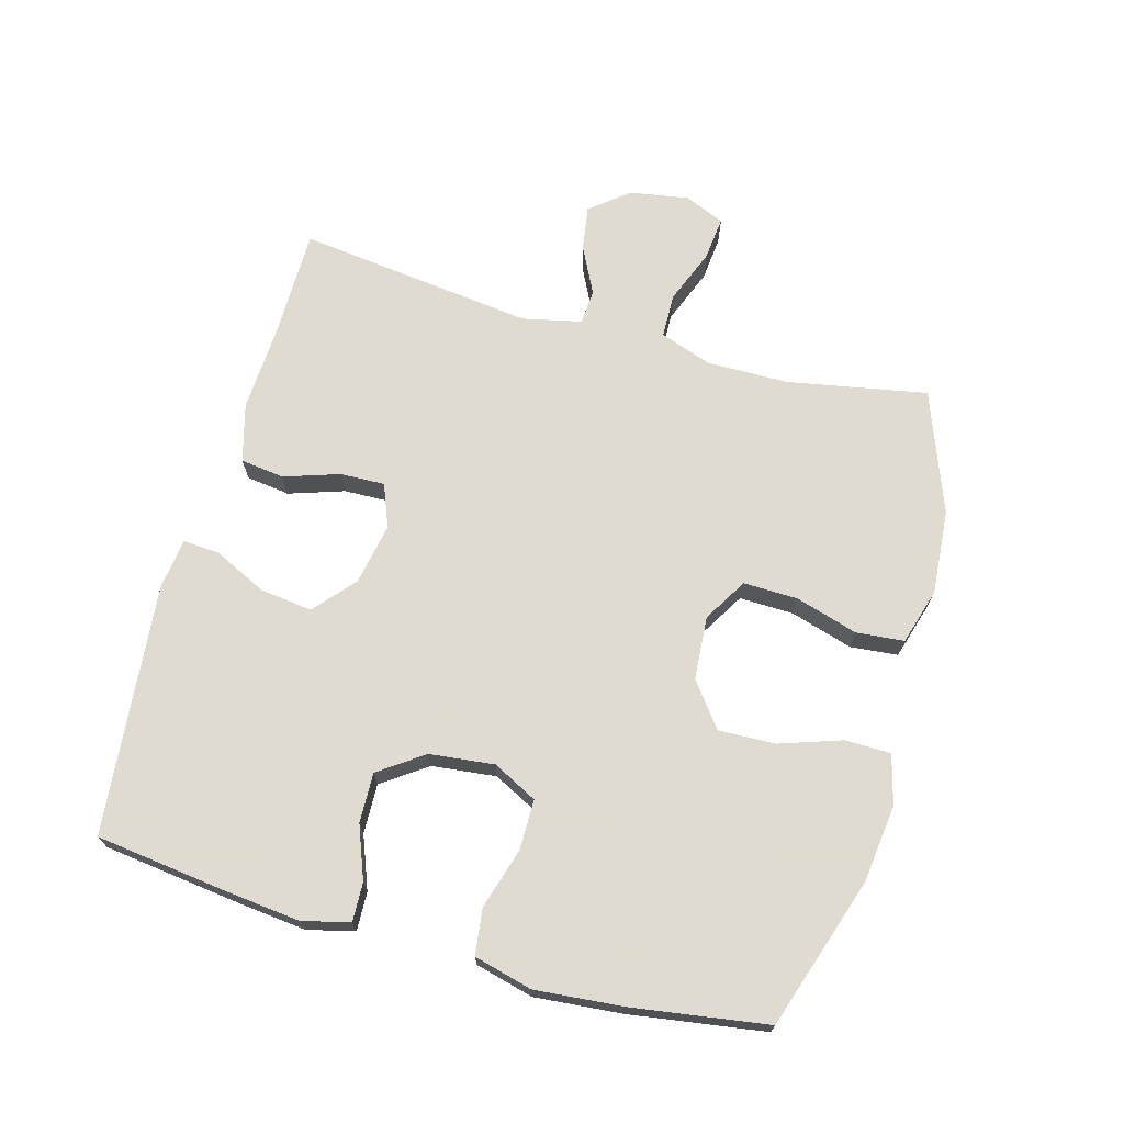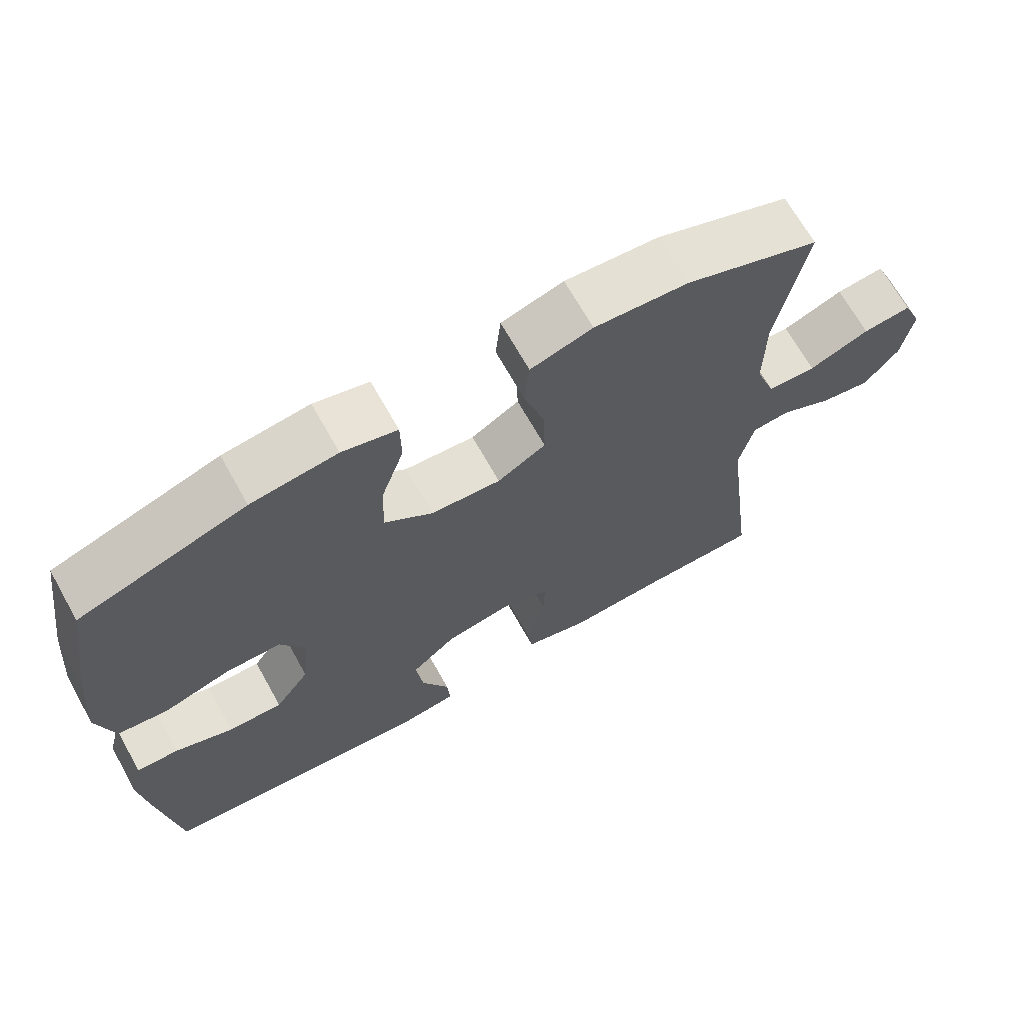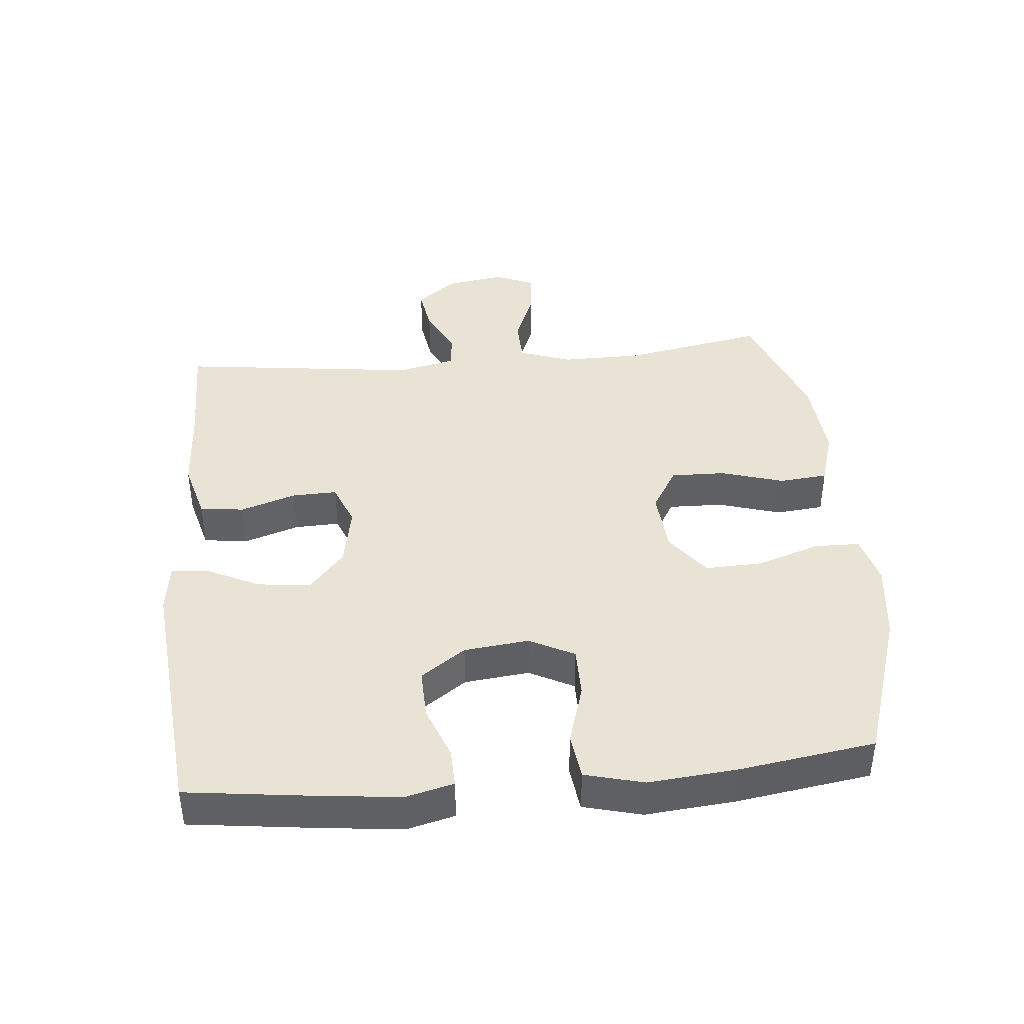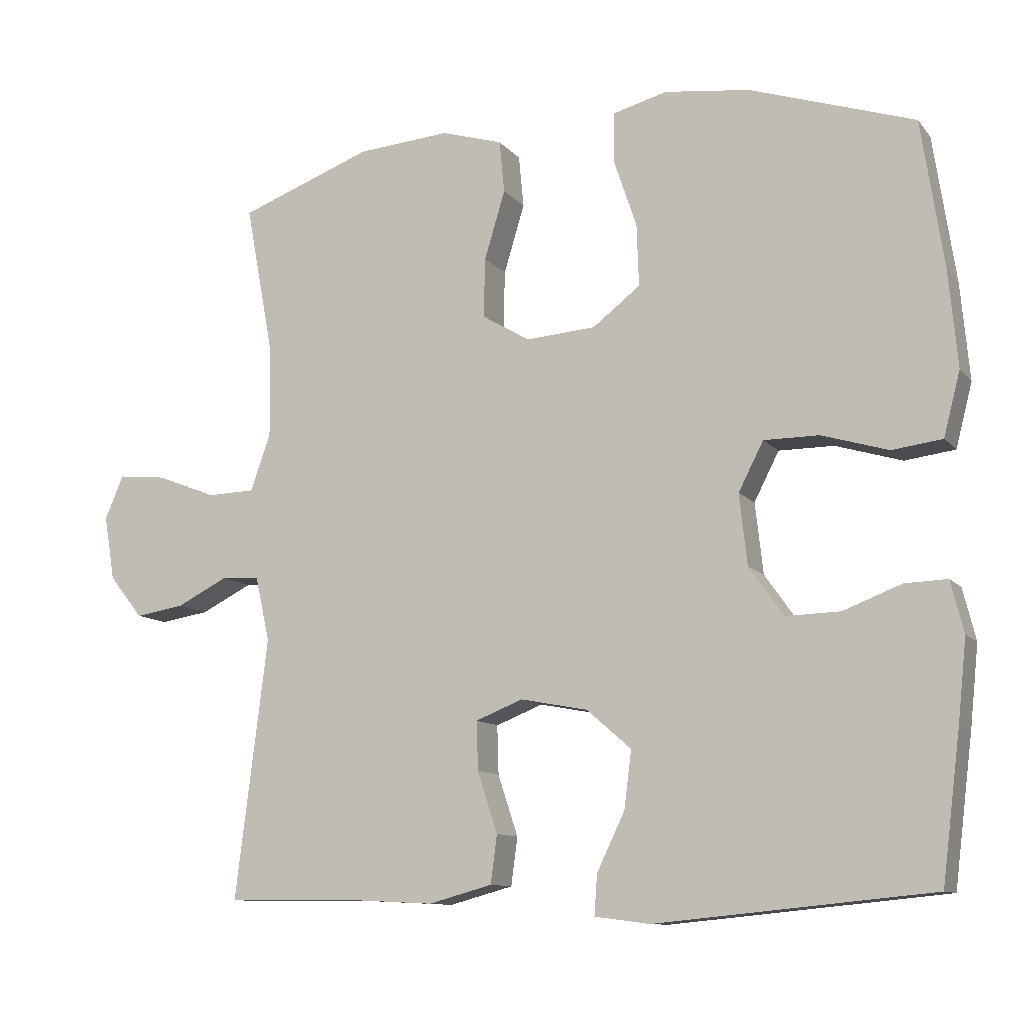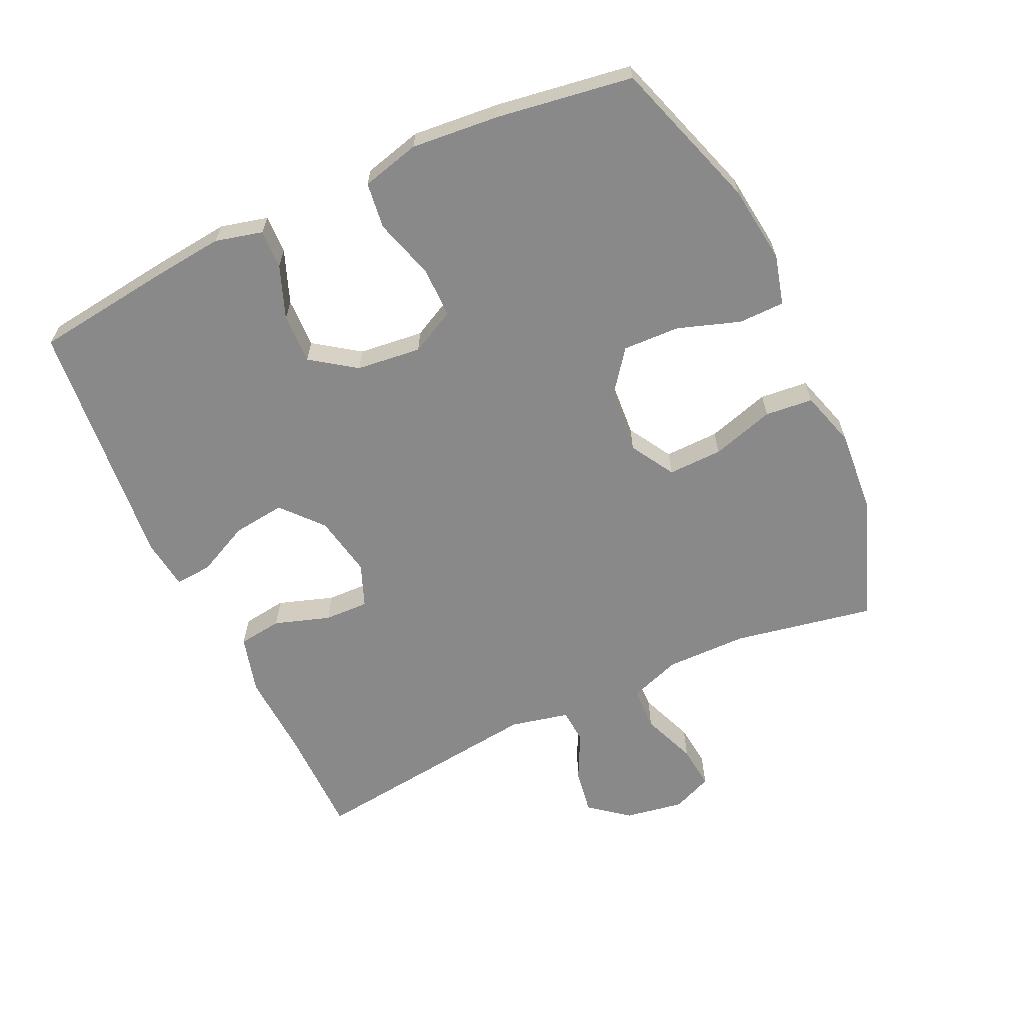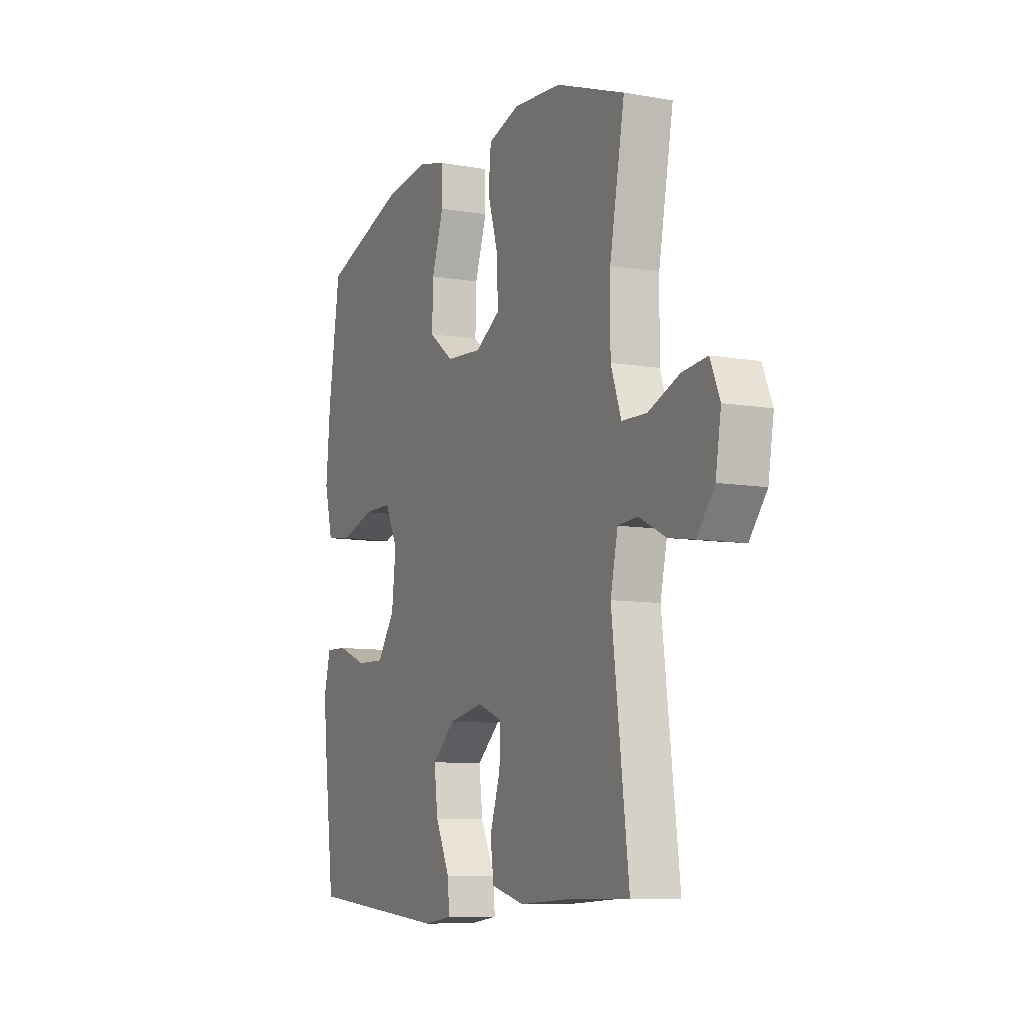
<metadata>
{"format":"obj","ext":"obj","renderer":"f3d","projection":"perspective","resolution":1024,"background":"white","views":[{"elev":70.2,"azim":-74.5,"up":"+Y"},{"elev":68.4,"azim":-29.3,"up":"+Z"},{"elev":41.2,"azim":-95.3,"up":"+Y"},{"elev":-10.8,"azim":-156.9,"up":"+Z"},{"elev":-63.3,"azim":-65.1,"up":"+Y"},{"elev":-9.0,"azim":64.9,"up":"+Z"}]}
</metadata>
<code>
v -0.5 0.07 0.5
v -0.27 0.07 0.576
v -0.151 0.07 0.591
v -0.075 0.07 0.571
v -0.074 0.07 0.501
v -0.106 0.07 0.406
v -0.109 0.07 0.319
v -0.042 0.07 0.268
v 0.055 0.07 0.261
v 0.122 0.07 0.301
v 0.12 0.07 0.384
v 0.091 0.07 0.48
v 0.098 0.07 0.553
v 0.184 0.07 0.579
v 0.314 0.07 0.569
v 0.5 0.07 0.5
v 0.46 0.07 0.286
v 0.459 0.07 0.161
v 0.487 0.07 0.082
v 0.554 0.07 0.08
v 0.638 0.07 0.113
v 0.705 0.07 0.12
v 0.731 0.07 0.059
v 0.716 0.07 -0.031
v 0.669 0.07 -0.09
v 0.6 0.07 -0.079
v 0.528 0.07 -0.043
v 0.475 0.07 -0.047
v 0.455 0.07 -0.137
v 0.5 0.07 -0.5
v 0.333 0.07 -0.501
v 0.199 0.07 -0.508
v 0.11 0.07 -0.484
v 0.101 0.07 -0.417
v 0.129 0.07 -0.332
v 0.131 0.07 -0.264
v 0.065 0.07 -0.238
v -0.029 0.07 -0.256
v -0.091 0.07 -0.31
v -0.081 0.07 -0.39
v -0.042 0.07 -0.471
v -0.038 0.07 -0.527
v -0.115 0.07 -0.537
v -0.5 0.07 -0.5
v -0.526 0.07 -0.295
v -0.538 0.07 -0.183
v -0.52 0.07 -0.111
v -0.461 0.07 -0.113
v -0.38 0.07 -0.144
v -0.304 0.07 -0.146
v -0.256 0.07 -0.078
v -0.245 0.07 0.021
v -0.28 0.07 0.089
v -0.357 0.07 0.089
v -0.45 0.07 0.061
v -0.52 0.07 0.07
v -0.543 0.07 0.159
v -0.531 0.07 0.293
v -0.5 0 0.5
v -0.27 0 0.576
v -0.151 0 0.591
v -0.075 0 0.571
v -0.074 0 0.501
v -0.106 0 0.406
v -0.109 0 0.319
v -0.042 0 0.268
v 0.055 0 0.261
v 0.122 0 0.301
v 0.12 0 0.384
v 0.091 0 0.48
v 0.098 0 0.553
v 0.184 0 0.579
v 0.314 0 0.569
v 0.5 0 0.5
v 0.46 0 0.286
v 0.459 0 0.161
v 0.487 0 0.082
v 0.554 0 0.08
v 0.638 0 0.113
v 0.705 0 0.12
v 0.731 0 0.059
v 0.716 0 -0.031
v 0.669 0 -0.09
v 0.6 0 -0.079
v 0.528 0 -0.043
v 0.475 0 -0.047
v 0.455 0 -0.137
v 0.5 0 -0.5
v 0.333 0 -0.501
v 0.199 0 -0.508
v 0.11 0 -0.484
v 0.101 0 -0.417
v 0.129 0 -0.332
v 0.131 0 -0.264
v 0.065 0 -0.238
v -0.029 0 -0.256
v -0.091 0 -0.31
v -0.081 0 -0.39
v -0.042 0 -0.471
v -0.038 0 -0.527
v -0.115 0 -0.537
v -0.5 0 -0.5
v -0.526 0 -0.295
v -0.538 0 -0.183
v -0.52 0 -0.111
v -0.461 0 -0.113
v -0.38 0 -0.144
v -0.304 0 -0.146
v -0.256 0 -0.078
v -0.245 0 0.021
v -0.28 0 0.089
v -0.357 0 0.089
v -0.45 0 0.061
v -0.52 0 0.07
v -0.543 0 0.159
v -0.531 0 0.293
f 54 55 56 57
f 53 54 57 58
f 46 47 48 49
f 46 49 50
f 45 46 50
f 44 45 50
f 43 44 50 51
f 40 41 42 43
f 39 40 43 51
f 32 33 34 35
f 31 32 35 36
f 29 30 31 36
f 28 29 36 37
f 24 25 26 27
f 22 23 24 27
f 20 21 22 27
f 19 20 27 28
f 18 19 28 37
f 14 15 16 17
f 11 12 13 14
f 10 11 14 17
f 9 10 17 18
f 3 4 5 6
f 3 6 7
f 2 3 7
f 53 58 1 2
f 52 53 2 7
f 38 39 51 52
f 38 52 7 8
f 18 37 38
f 8 9 18 38
f 115 114 113 112
f 116 115 112 111
f 107 106 105 104
f 108 107 104
f 108 104 103
f 108 103 102
f 109 108 102 101
f 101 100 99 98
f 109 101 98 97
f 93 92 91 90
f 94 93 90 89
f 94 89 88 87
f 95 94 87 86
f 85 84 83 82
f 85 82 81 80
f 85 80 79 78
f 86 85 78 77
f 95 86 77 76
f 75 74 73 72
f 72 71 70 69
f 75 72 69 68
f 76 75 68 67
f 64 63 62 61
f 65 64 61
f 65 61 60
f 60 59 116 111
f 65 60 111 110
f 110 109 97 96
f 66 65 110 96
f 96 95 76
f 96 76 67 66
f 1 59 60 2
f 2 60 61 3
f 3 61 62 4
f 4 62 63 5
f 5 63 64 6
f 6 64 65 7
f 7 65 66 8
f 8 66 67 9
f 9 67 68 10
f 10 68 69 11
f 11 69 70 12
f 12 70 71 13
f 13 71 72 14
f 14 72 73 15
f 15 73 74 16
f 16 74 75 17
f 17 75 76 18
f 18 76 77 19
f 19 77 78 20
f 20 78 79 21
f 21 79 80 22
f 22 80 81 23
f 23 81 82 24
f 24 82 83 25
f 25 83 84 26
f 26 84 85 27
f 27 85 86 28
f 28 86 87 29
f 29 87 88 30
f 30 88 89 31
f 31 89 90 32
f 32 90 91 33
f 33 91 92 34
f 34 92 93 35
f 35 93 94 36
f 36 94 95 37
f 37 95 96 38
f 38 96 97 39
f 39 97 98 40
f 40 98 99 41
f 41 99 100 42
f 42 100 101 43
f 43 101 102 44
f 44 102 103 45
f 45 103 104 46
f 46 104 105 47
f 47 105 106 48
f 48 106 107 49
f 49 107 108 50
f 50 108 109 51
f 51 109 110 52
f 52 110 111 53
f 53 111 112 54
f 54 112 113 55
f 55 113 114 56
f 56 114 115 57
f 57 115 116 58
f 58 116 59 1

</code>
